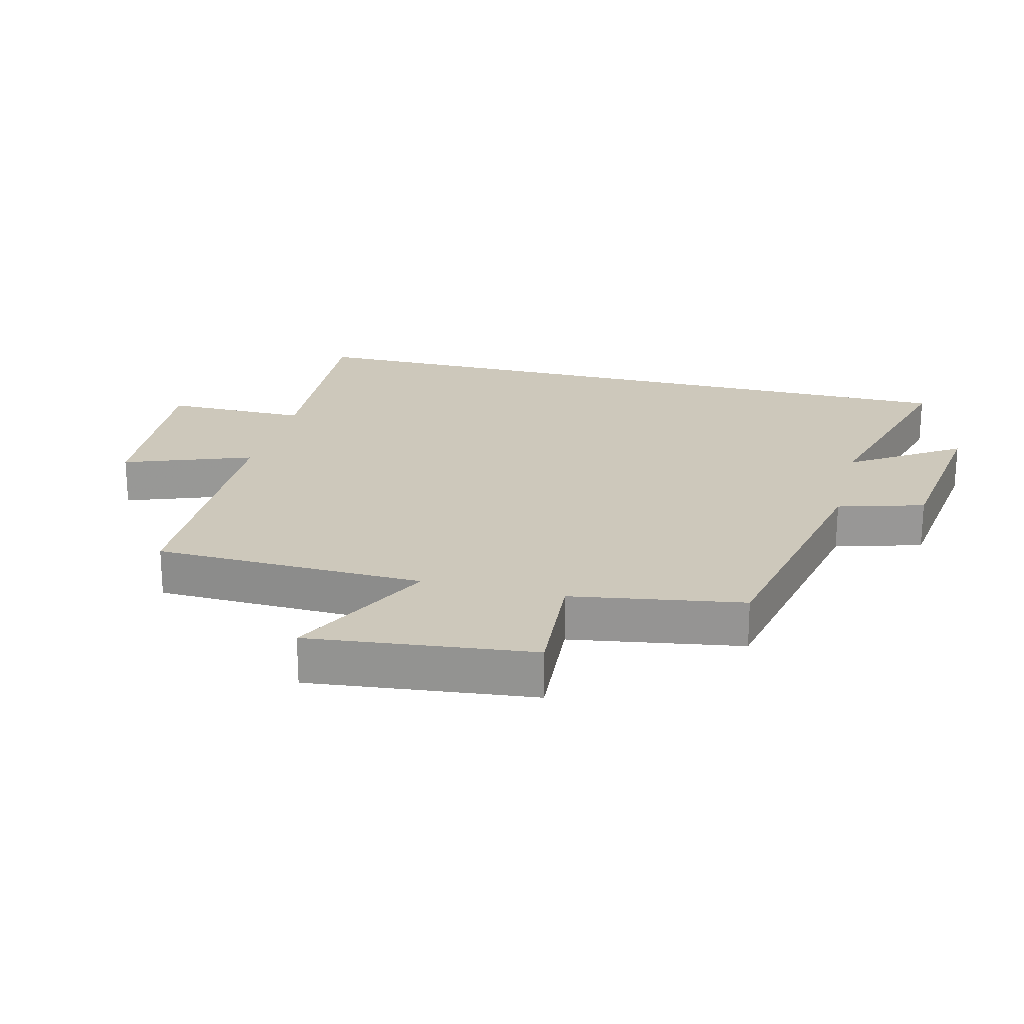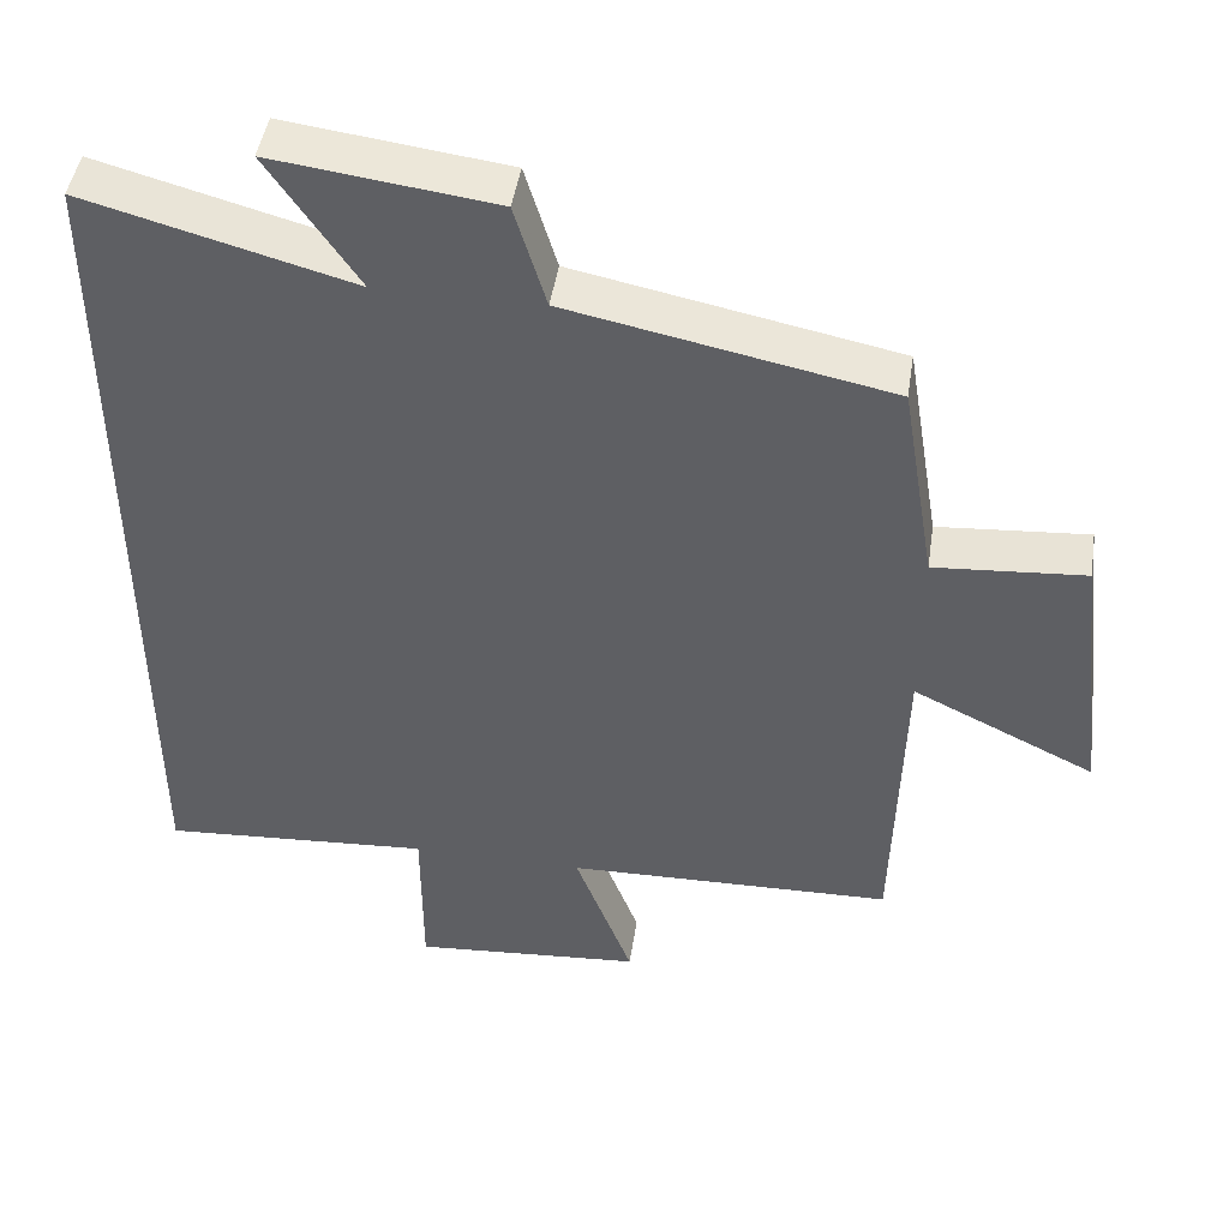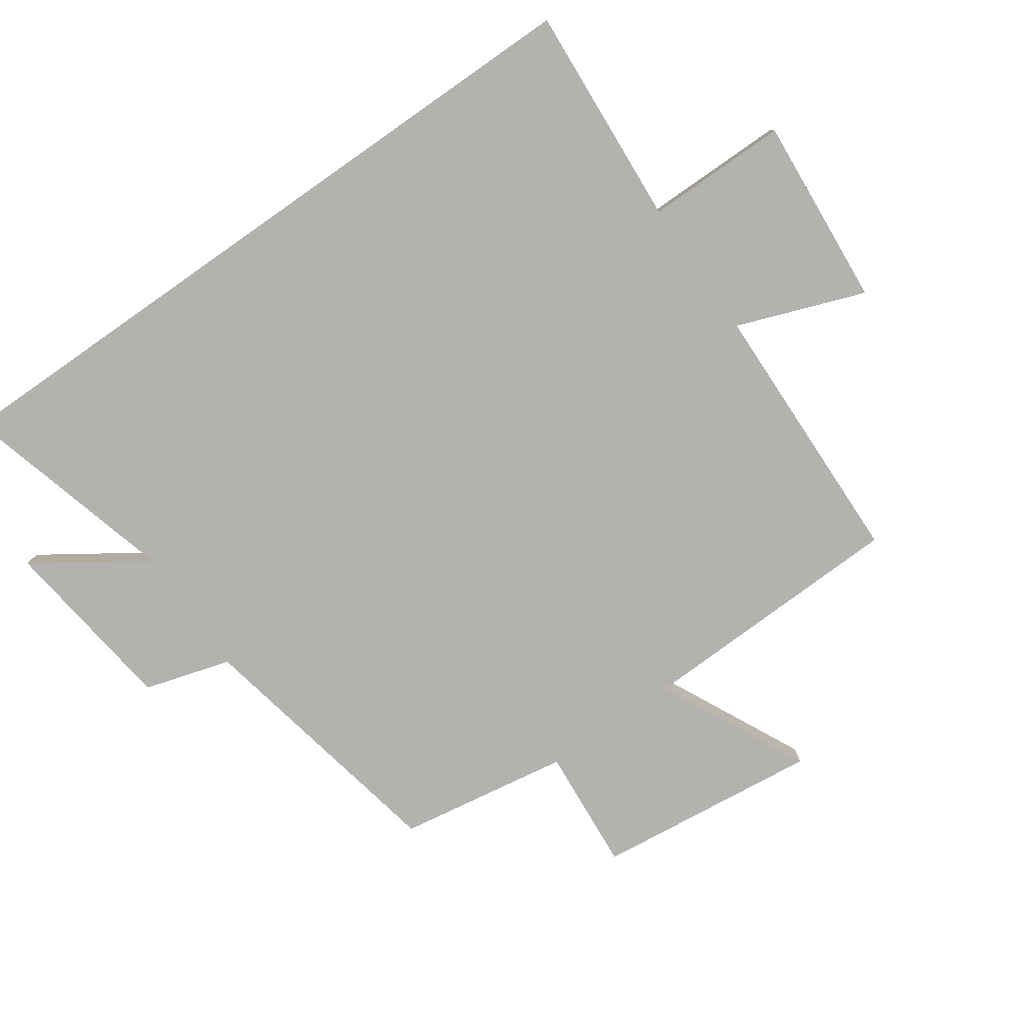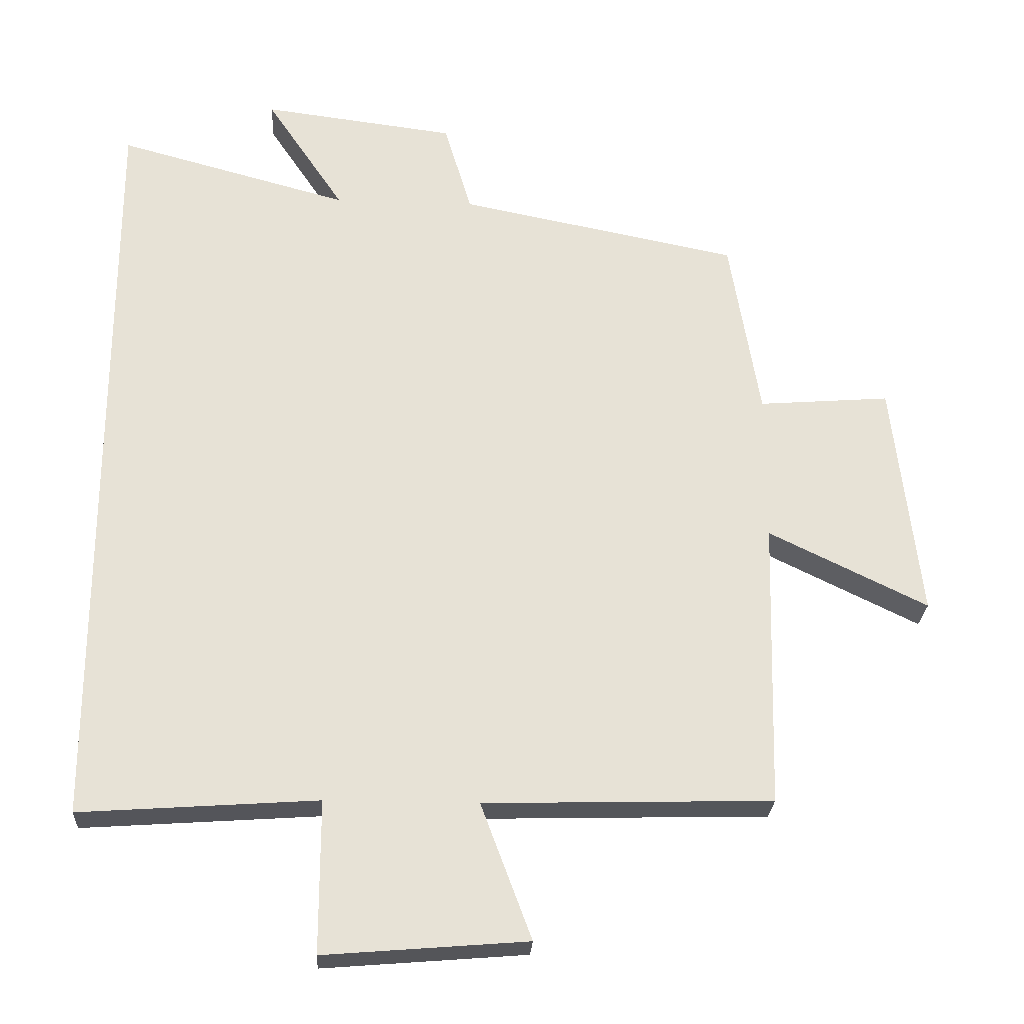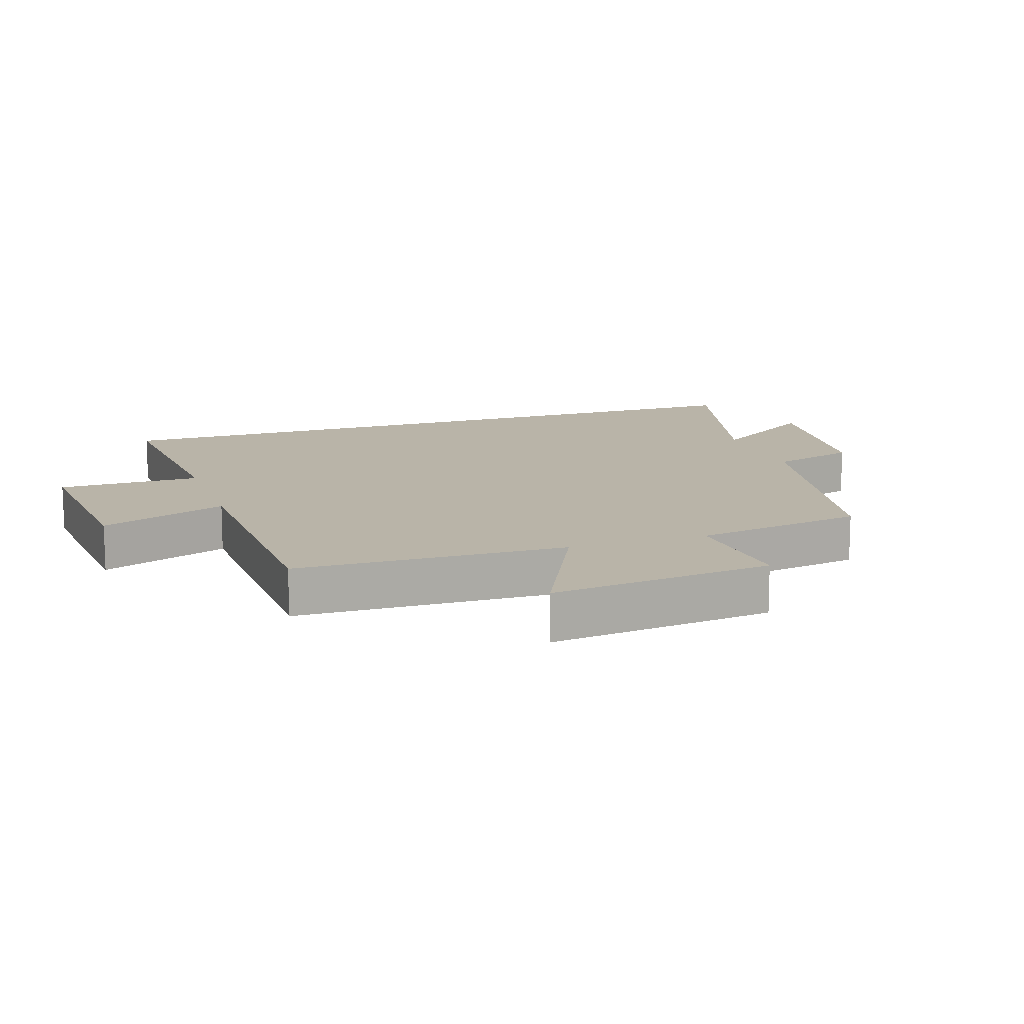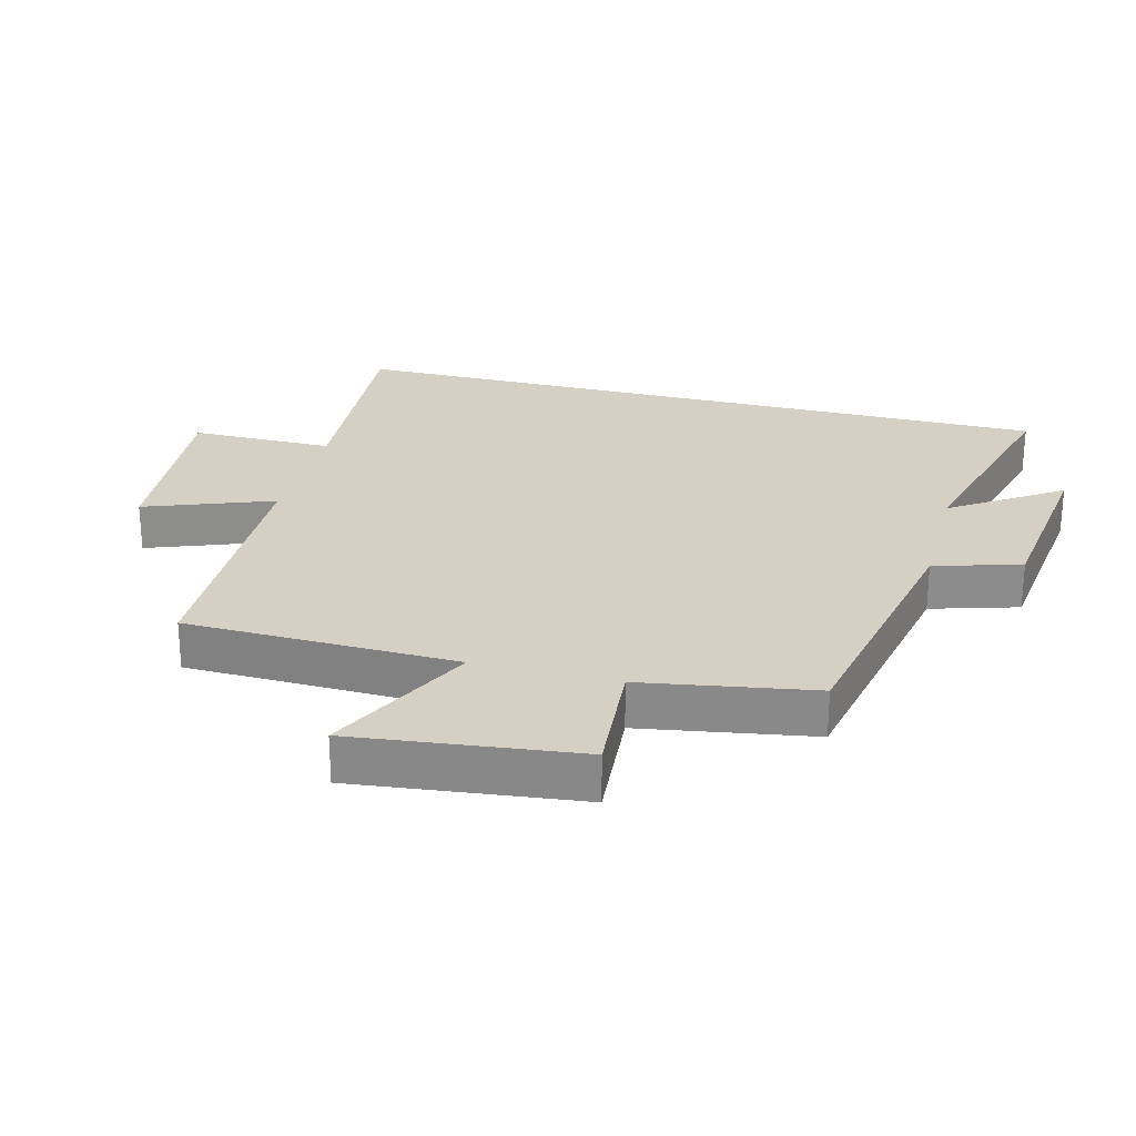
<metadata>
{"format":"obj","ext":"obj","renderer":"f3d","projection":"perspective","resolution":1024,"background":"white","views":[{"elev":22.0,"azim":-75.7,"up":"+Y"},{"elev":46.2,"azim":-171.3,"up":"+Z"},{"elev":-79.8,"azim":125.0,"up":"+Y"},{"elev":-25.7,"azim":176.9,"up":"+Z"},{"elev":13.2,"azim":-108.8,"up":"+Y"},{"elev":26.0,"azim":-75.5,"up":"+Y"}]}
</metadata>
<code>
v 0.5 0.07 -0.524
v 0.153 0.07 -0.5
v 0.153 0.07 -0.722
v -0.143 0.07 -0.698
v -0.069 0.07 -0.5
v -0.489 0.07 -0.489
v -0.5 0.07 -0.068
v -0.732 0.07 -0.181
v -0.692 0.07 0.167
v -0.5 0.07 0.152
v -0.456 0.07 0.418
v -0.047 0.07 0.5
v -0.007 0.07 0.634
v 0.275 0.07 0.67
v 0.161 0.07 0.5
v 0.5 0.07 0.592
v 0.5 0 -0.524
v 0.153 0 -0.5
v 0.153 0 -0.722
v -0.143 0 -0.698
v -0.069 0 -0.5
v -0.489 0 -0.489
v -0.5 0 -0.068
v -0.732 0 -0.181
v -0.692 0 0.167
v -0.5 0 0.152
v -0.456 0 0.418
v -0.047 0 0.5
v -0.007 0 0.634
v 0.275 0 0.67
v 0.161 0 0.5
v 0.5 0 0.592
f 15 16 1 2
f 12 13 14 15
f 10 11 12 15
f 10 15 2
f 7 8 9 10
f 5 6 7 10
f 5 10 2 3
f 3 4 5
f 18 17 32 31
f 31 30 29 28
f 31 28 27 26
f 18 31 26
f 26 25 24 23
f 26 23 22 21
f 19 18 26 21
f 21 20 19
f 1 17 18 2
f 2 18 19 3
f 3 19 20 4
f 4 20 21 5
f 5 21 22 6
f 6 22 23 7
f 7 23 24 8
f 8 24 25 9
f 9 25 26 10
f 10 26 27 11
f 11 27 28 12
f 12 28 29 13
f 13 29 30 14
f 14 30 31 15
f 15 31 32 16
f 16 32 17 1

</code>
